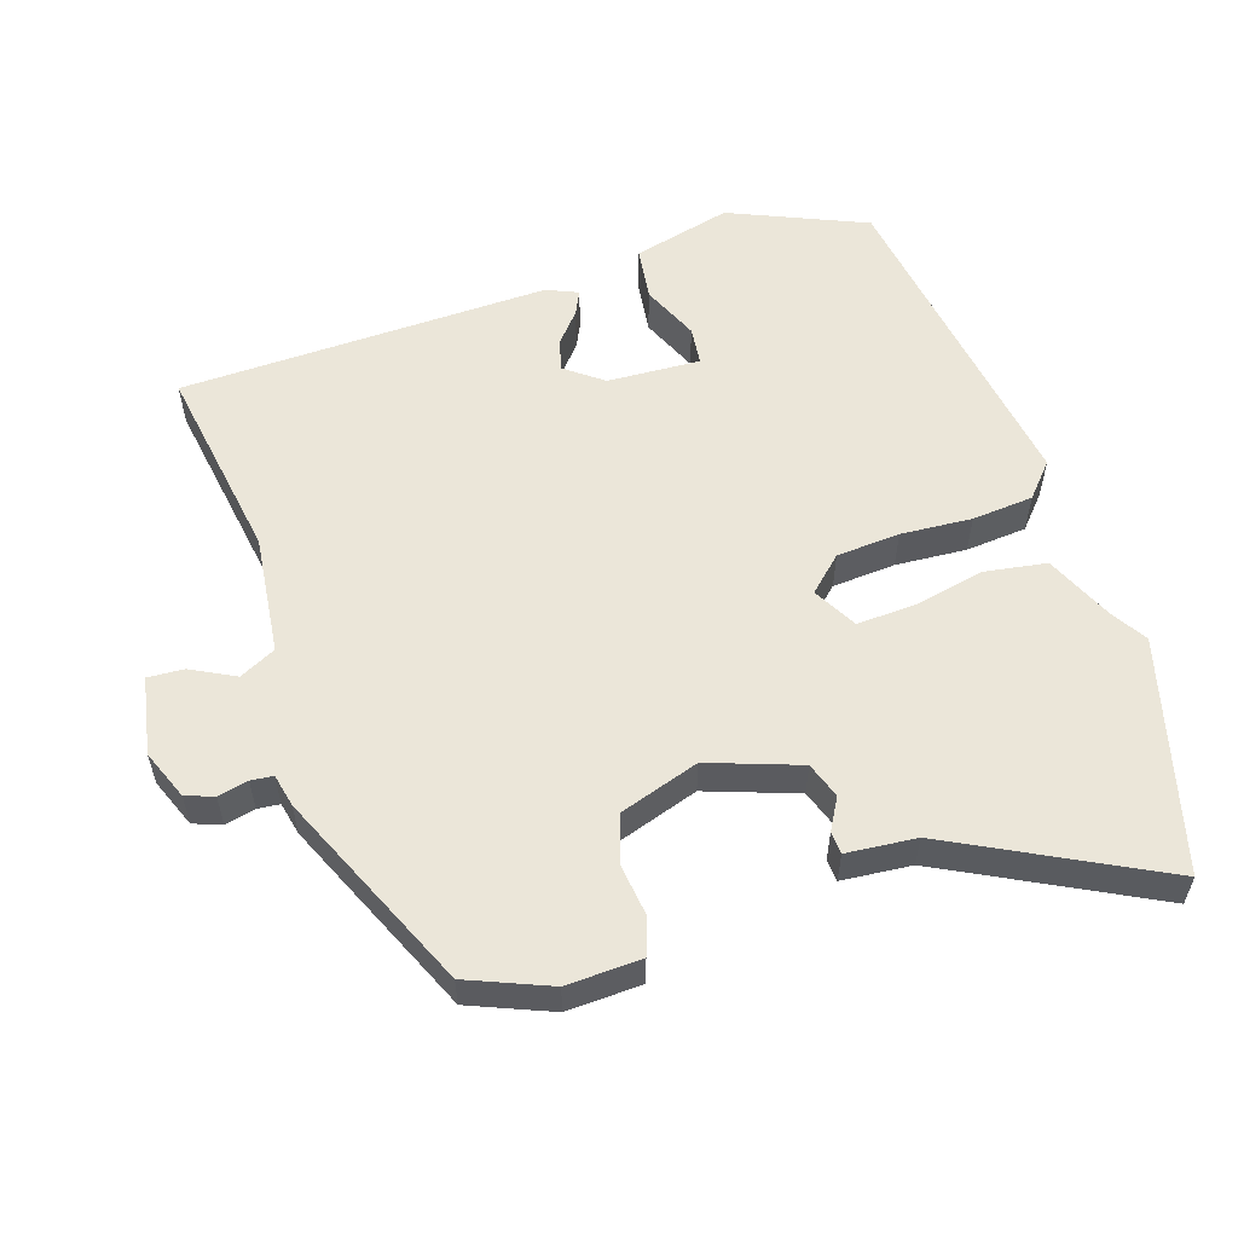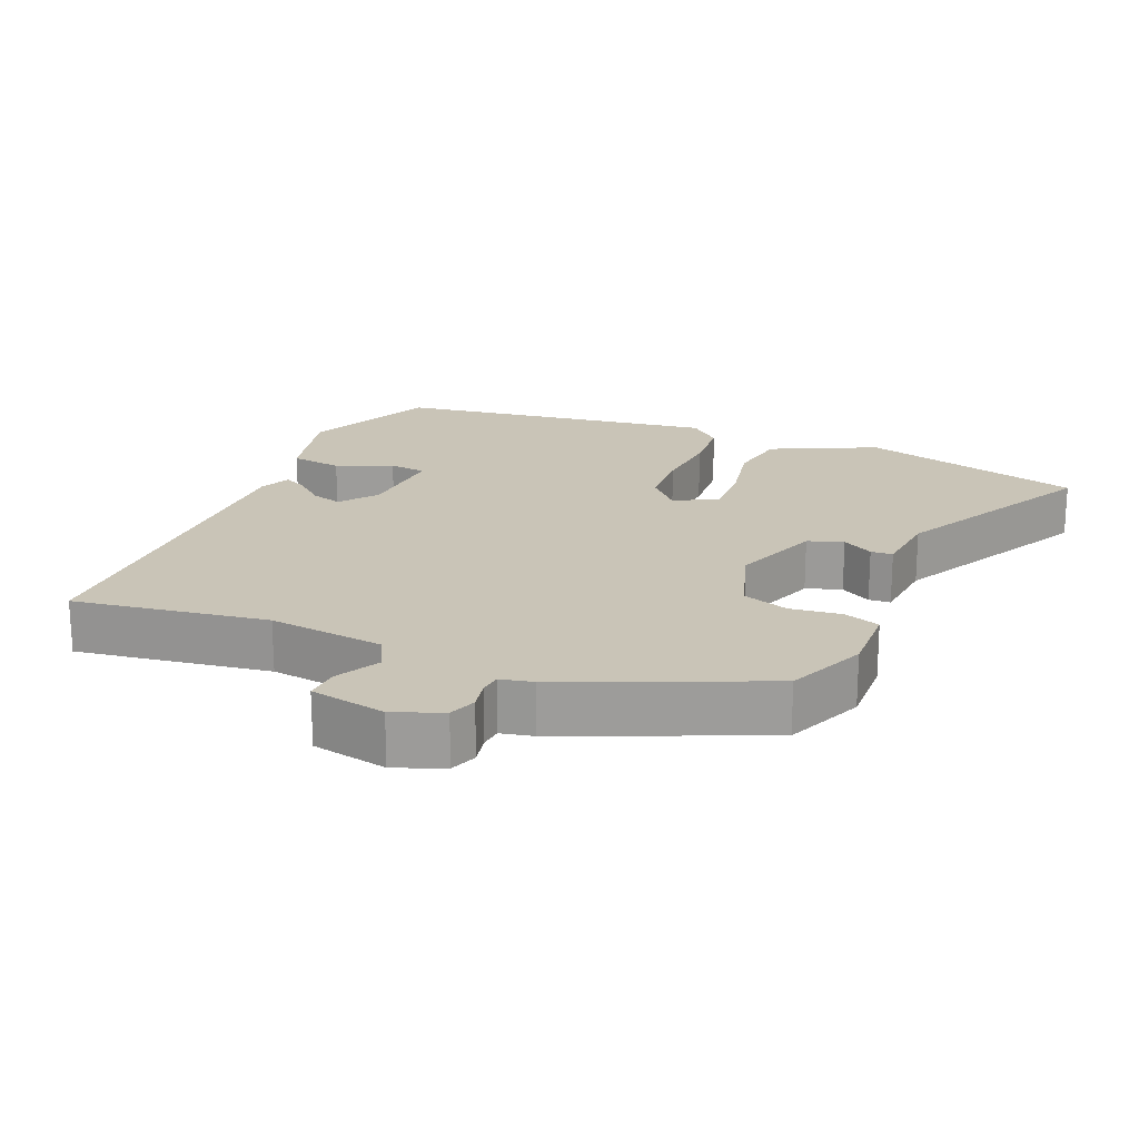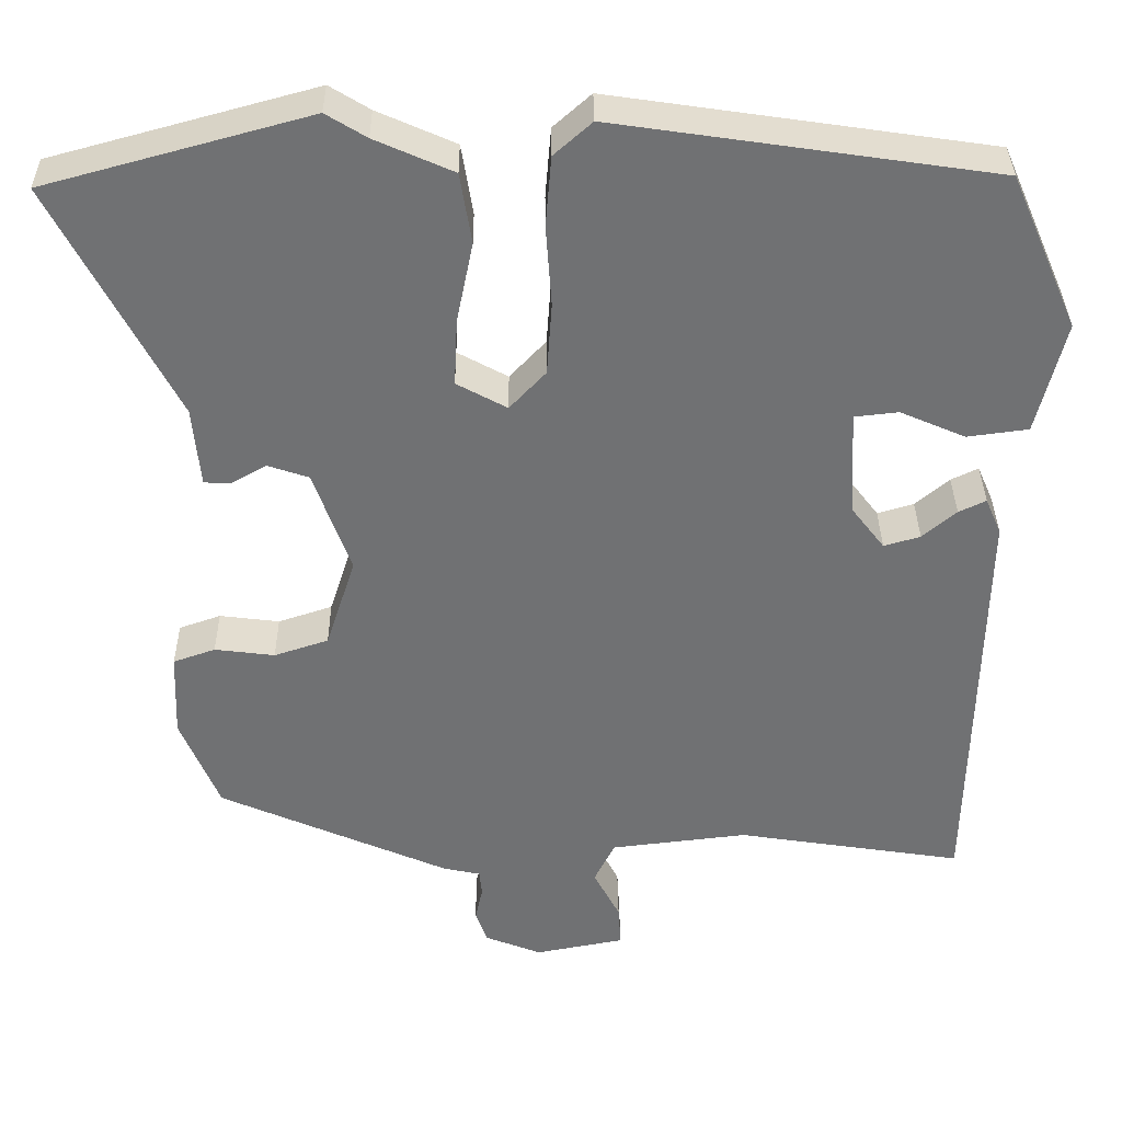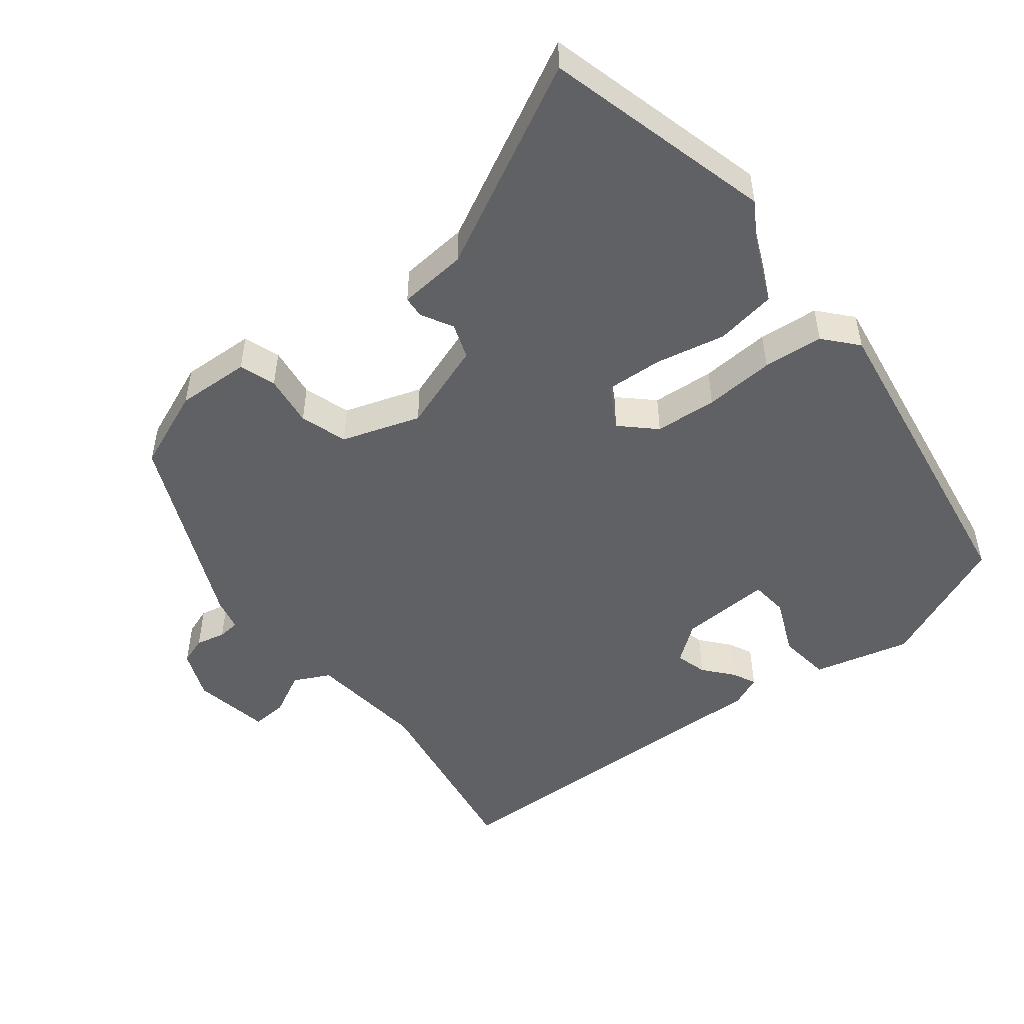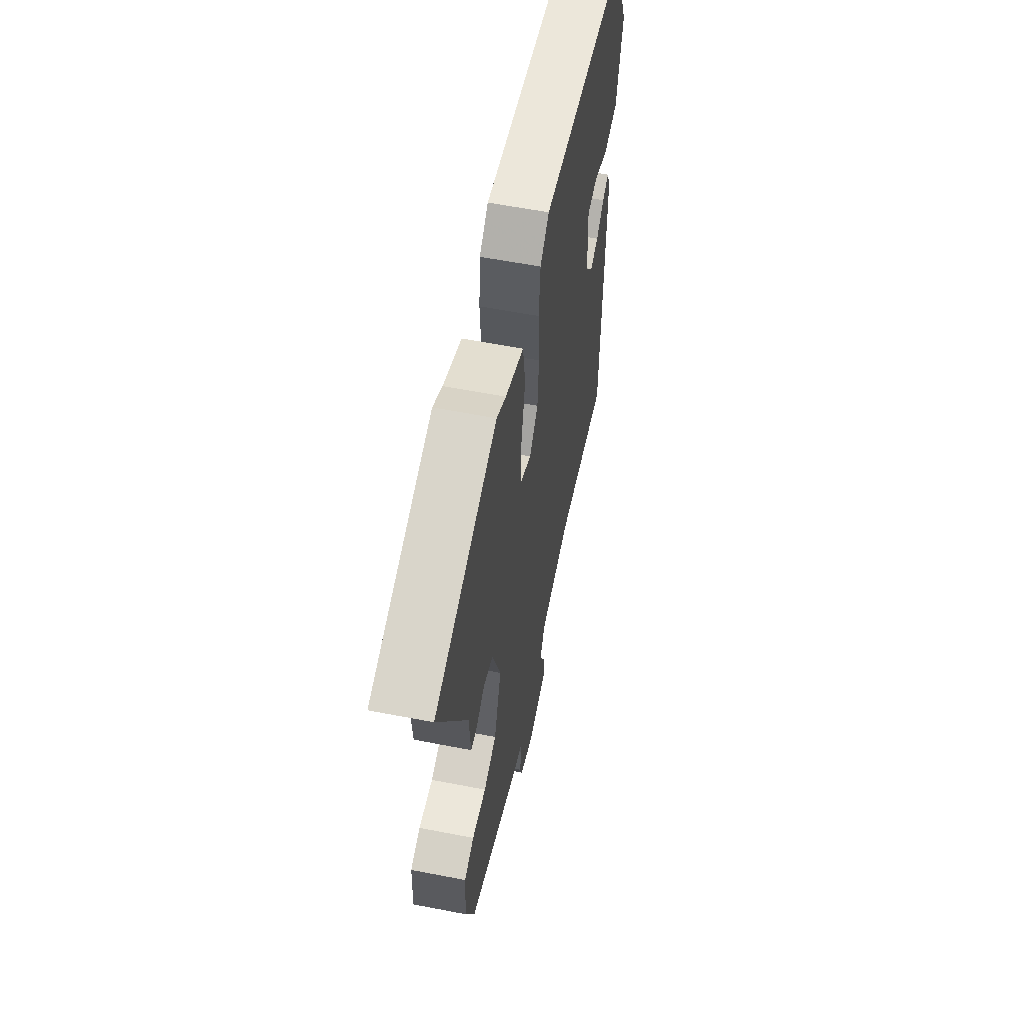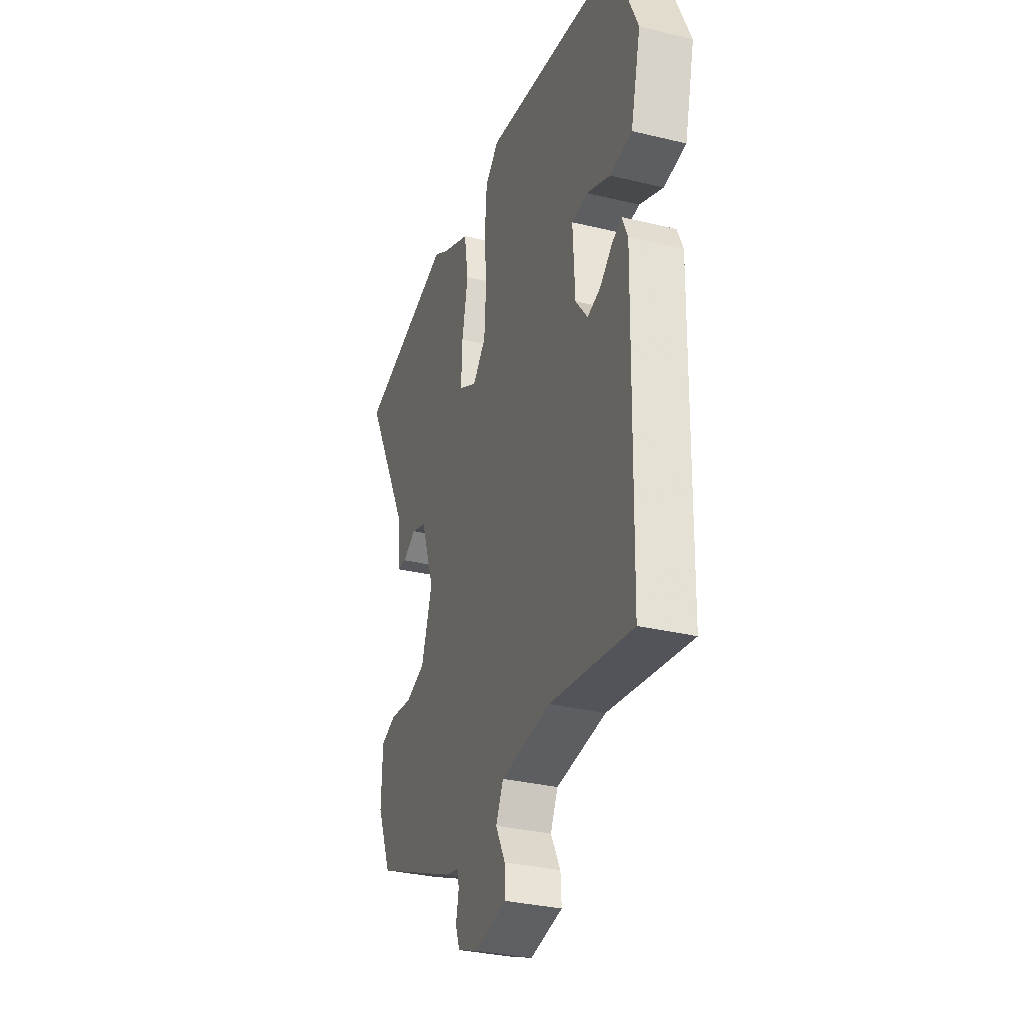
<metadata>
{"format":"obj","ext":"obj","renderer":"f3d","projection":"perspective","resolution":1024,"background":"white","views":[{"elev":56.8,"azim":-108.2,"up":"+Y"},{"elev":20.0,"azim":-157.0,"up":"+Y"},{"elev":34.9,"azim":-0.5,"up":"+Z"},{"elev":-49.9,"azim":-52.3,"up":"+Y"},{"elev":58.5,"azim":-78.6,"up":"+Z"},{"elev":-31.9,"azim":71.1,"up":"+Z"}]}
</metadata>
<code>
v 0.427 0.07 0.471
v 0.509 0.07 0.283
v 0.475 0.07 0.146
v 0.401 0.07 0.136
v 0.322 0.07 0.17
v 0.269 0.07 0.164
v 0.276 0.07 0.035
v 0.316 0.07 -0.017
v 0.36 0.07 -0.004
v 0.401 0.07 0.031
v 0.434 0.07 0.047
v 0.453 0.07 0.003
v 0.442 0.07 -0.51
v 0.167 0.07 -0.468
v 0.001 0.07 -0.488
v -0.024 0.07 -0.539
v 0.008 0.07 -0.6
v 0.011 0.07 -0.65
v -0.097 0.07 -0.671
v -0.166 0.07 -0.644
v -0.18 0.07 -0.605
v -0.171 0.07 -0.563
v -0.174 0.07 -0.532
v -0.22 0.07 -0.522
v -0.499 0.07 -0.401
v -0.546 0.07 -0.288
v -0.542 0.07 -0.184
v -0.491 0.07 -0.166
v -0.418 0.07 -0.175
v -0.352 0.07 -0.153
v -0.316 0.07 -0.042
v -0.361 0.07 0.084
v -0.411 0.07 0.101
v -0.455 0.07 0.076
v -0.486 0.07 0.078
v -0.495 0.07 0.175
v -0.644 0.07 0.461
v -0.323 0.07 0.549
v -0.274 0.07 0.519
v -0.179 0.07 0.477
v -0.165 0.07 0.391
v -0.185 0.07 0.293
v -0.189 0.07 0.211
v -0.128 0.07 0.178
v -0.084 0.07 0.225
v -0.078 0.07 0.313
v -0.085 0.07 0.412
v -0.078 0.07 0.497
v -0.032 0.07 0.538
v 0.427 0 0.471
v 0.509 0 0.283
v 0.475 0 0.146
v 0.401 0 0.136
v 0.322 0 0.17
v 0.269 0 0.164
v 0.276 0 0.035
v 0.316 0 -0.017
v 0.36 0 -0.004
v 0.401 0 0.031
v 0.434 0 0.047
v 0.453 0 0.003
v 0.442 0 -0.51
v 0.167 0 -0.468
v 0.001 0 -0.488
v -0.024 0 -0.539
v 0.008 0 -0.6
v 0.011 0 -0.65
v -0.097 0 -0.671
v -0.166 0 -0.644
v -0.18 0 -0.605
v -0.171 0 -0.563
v -0.174 0 -0.532
v -0.22 0 -0.522
v -0.499 0 -0.401
v -0.546 0 -0.288
v -0.542 0 -0.184
v -0.491 0 -0.166
v -0.418 0 -0.175
v -0.352 0 -0.153
v -0.316 0 -0.042
v -0.361 0 0.084
v -0.411 0 0.101
v -0.455 0 0.076
v -0.486 0 0.078
v -0.495 0 0.175
v -0.644 0 0.461
v -0.323 0 0.549
v -0.274 0 0.519
v -0.179 0 0.477
v -0.165 0 0.391
v -0.185 0 0.293
v -0.189 0 0.211
v -0.128 0 0.178
v -0.084 0 0.225
v -0.078 0 0.313
v -0.085 0 0.412
v -0.078 0 0.497
v -0.032 0 0.538
f 1 2 3
f 49 1 3
f 48 49 3
f 47 48 3
f 46 47 3
f 39 40 41 42
f 39 42 43
f 38 39 43
f 37 38 43
f 36 37 43
f 33 34 35 36
f 36 43 44
f 33 36 44
f 32 33 44
f 27 28 29
f 26 27 29
f 25 26 29
f 24 25 29
f 23 24 29
f 23 29 30
f 20 21 22
f 19 20 22
f 18 19 22
f 17 18 22
f 16 17 22
f 15 16 22 23
f 12 13 14
f 11 12 14
f 10 11 14
f 9 10 14
f 8 9 14 15
f 23 30 31
f 15 23 31
f 8 15 31
f 7 8 31
f 3 4 5
f 46 3 5
f 45 46 5 6
f 6 7 31
f 45 6 31
f 44 45 31
f 31 32 44
f 52 51 50
f 52 50 98
f 52 98 97
f 52 97 96
f 52 96 95
f 91 90 89 88
f 92 91 88
f 92 88 87
f 92 87 86
f 92 86 85
f 85 84 83 82
f 93 92 85
f 93 85 82
f 93 82 81
f 78 77 76
f 78 76 75
f 78 75 74
f 78 74 73
f 78 73 72
f 79 78 72
f 71 70 69
f 71 69 68
f 71 68 67
f 71 67 66
f 71 66 65
f 72 71 65 64
f 63 62 61
f 63 61 60
f 63 60 59
f 63 59 58
f 64 63 58 57
f 80 79 72
f 80 72 64
f 80 64 57
f 80 57 56
f 54 53 52
f 54 52 95
f 55 54 95 94
f 80 56 55
f 80 55 94
f 80 94 93
f 93 81 80
f 1 50 51 2
f 2 51 52 3
f 3 52 53 4
f 4 53 54 5
f 5 54 55 6
f 6 55 56 7
f 7 56 57 8
f 8 57 58 9
f 9 58 59 10
f 10 59 60 11
f 11 60 61 12
f 12 61 62 13
f 13 62 63 14
f 14 63 64 15
f 15 64 65 16
f 16 65 66 17
f 17 66 67 18
f 18 67 68 19
f 19 68 69 20
f 20 69 70 21
f 21 70 71 22
f 22 71 72 23
f 23 72 73 24
f 24 73 74 25
f 25 74 75 26
f 26 75 76 27
f 27 76 77 28
f 28 77 78 29
f 29 78 79 30
f 30 79 80 31
f 31 80 81 32
f 32 81 82 33
f 33 82 83 34
f 34 83 84 35
f 35 84 85 36
f 36 85 86 37
f 37 86 87 38
f 38 87 88 39
f 39 88 89 40
f 40 89 90 41
f 41 90 91 42
f 42 91 92 43
f 43 92 93 44
f 44 93 94 45
f 45 94 95 46
f 46 95 96 47
f 47 96 97 48
f 48 97 98 49
f 49 98 50 1

</code>
